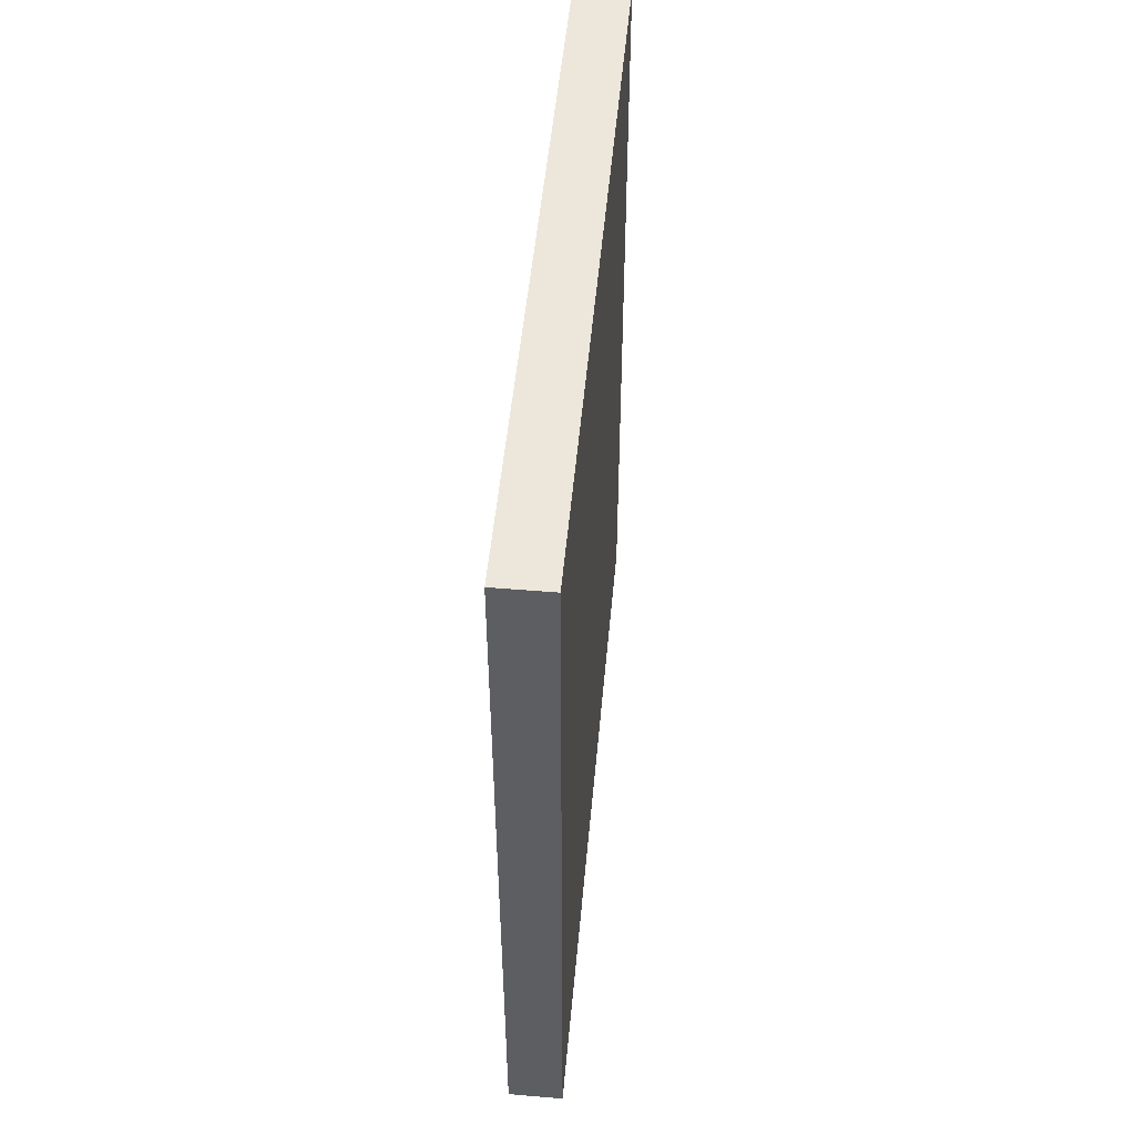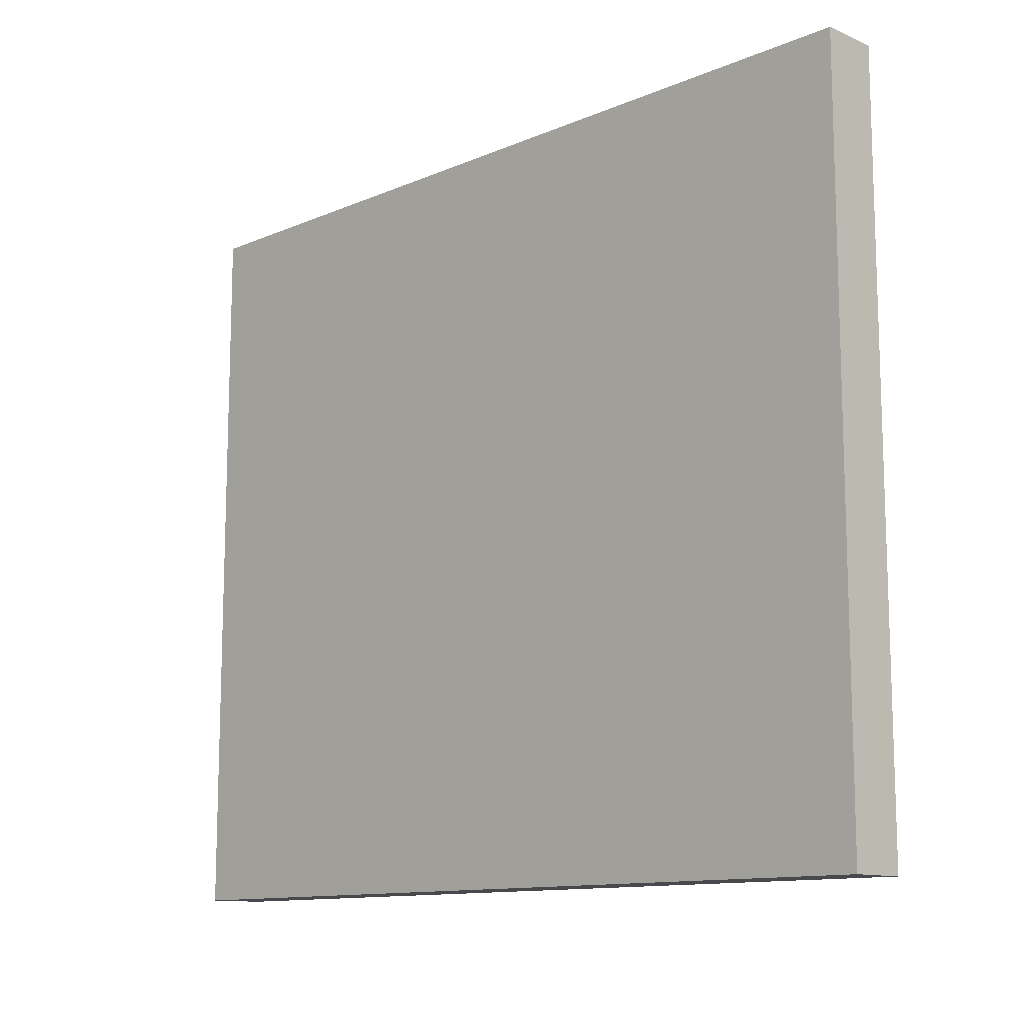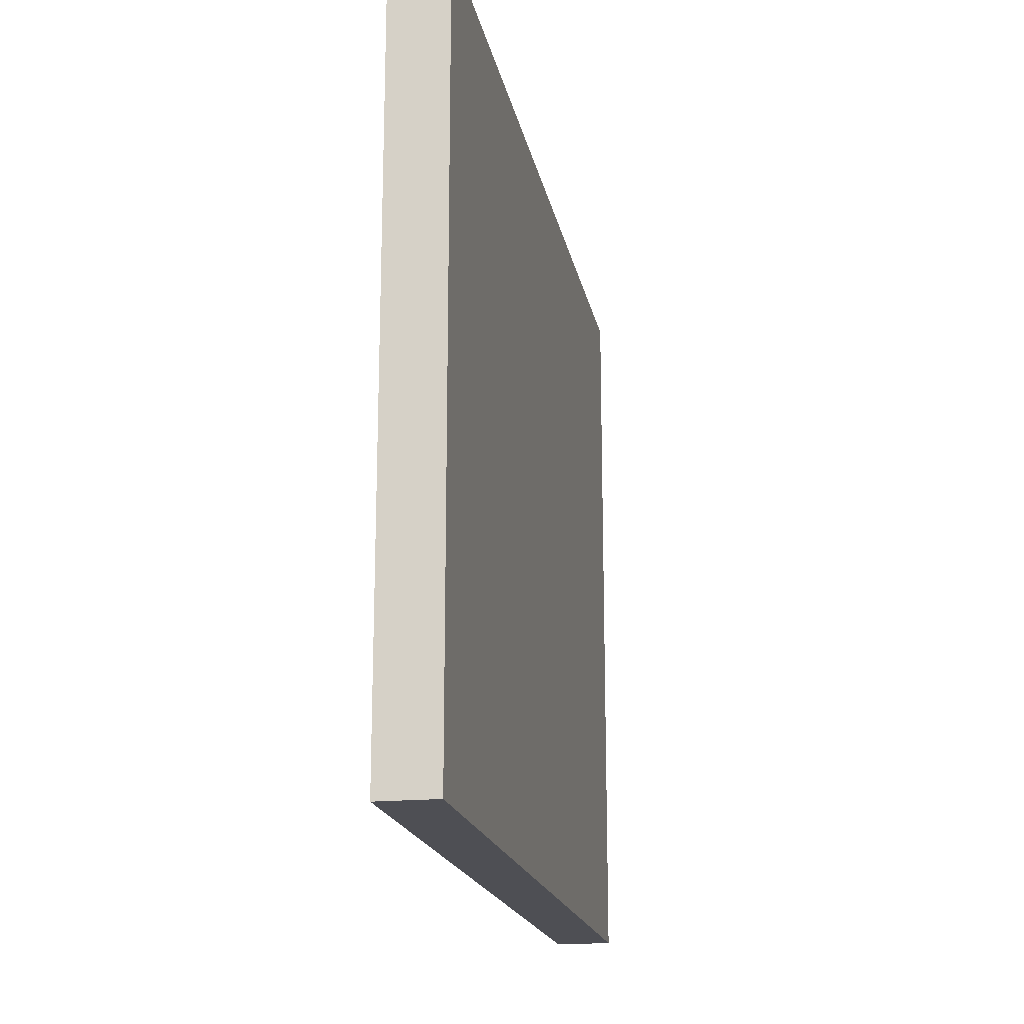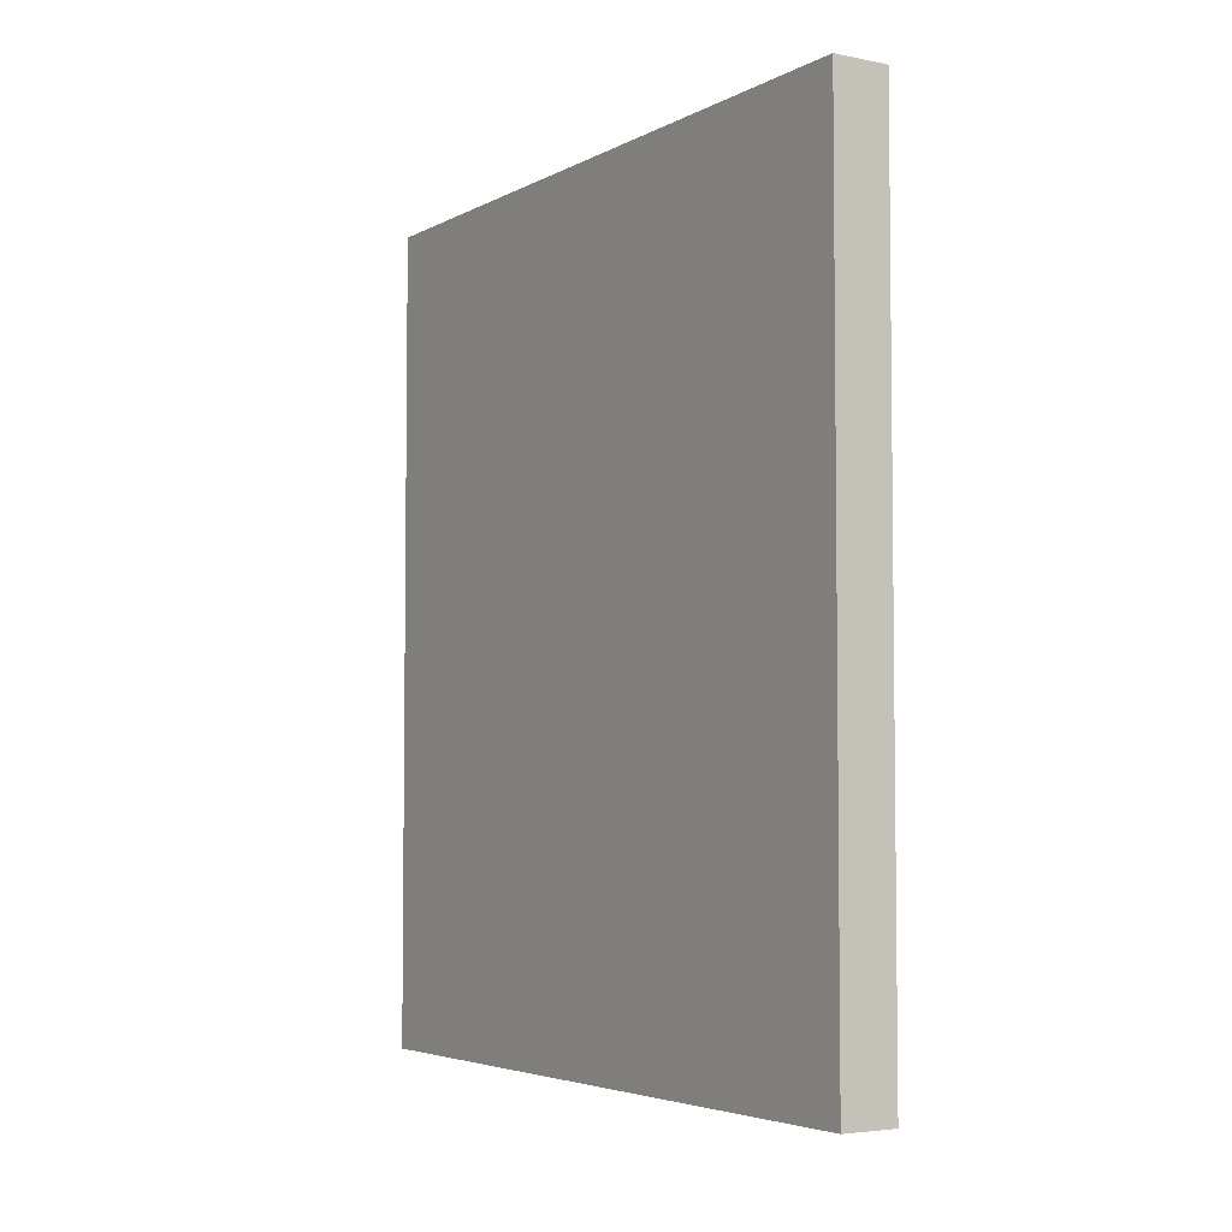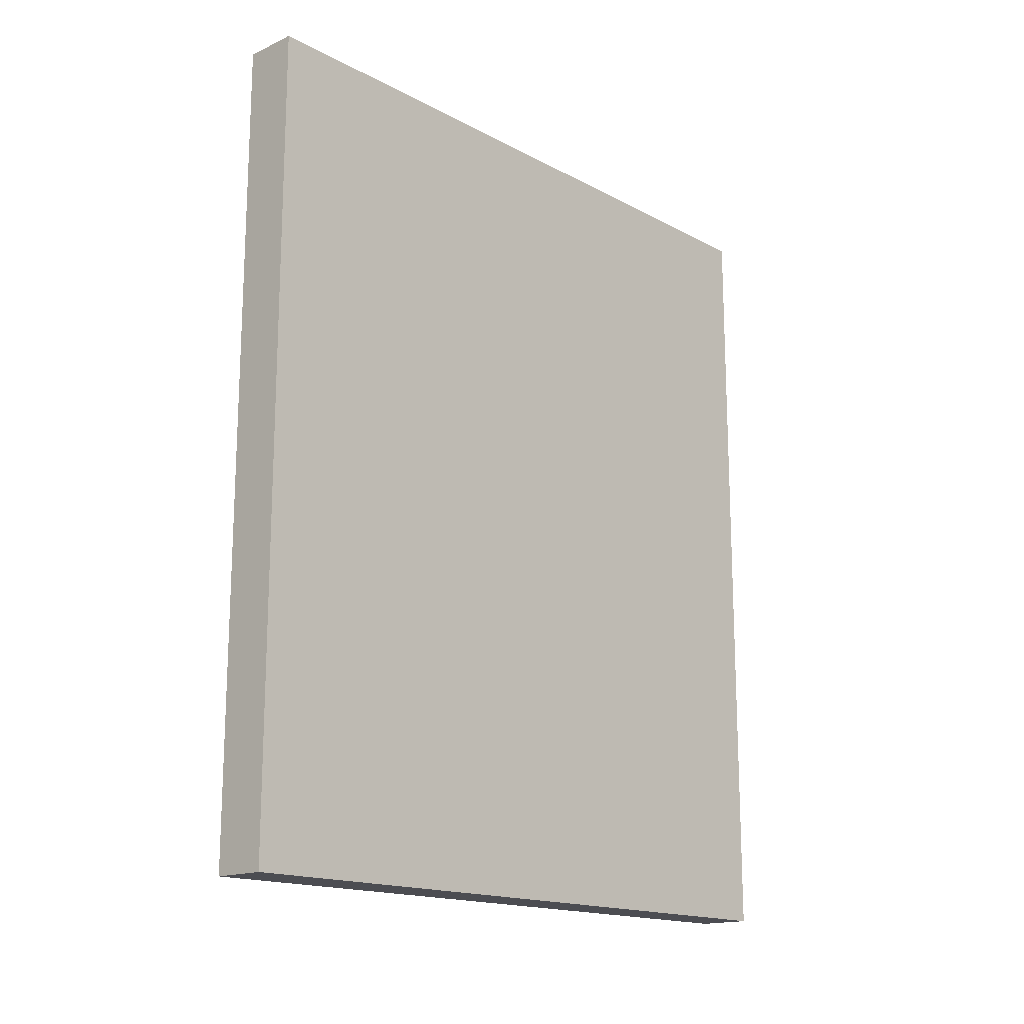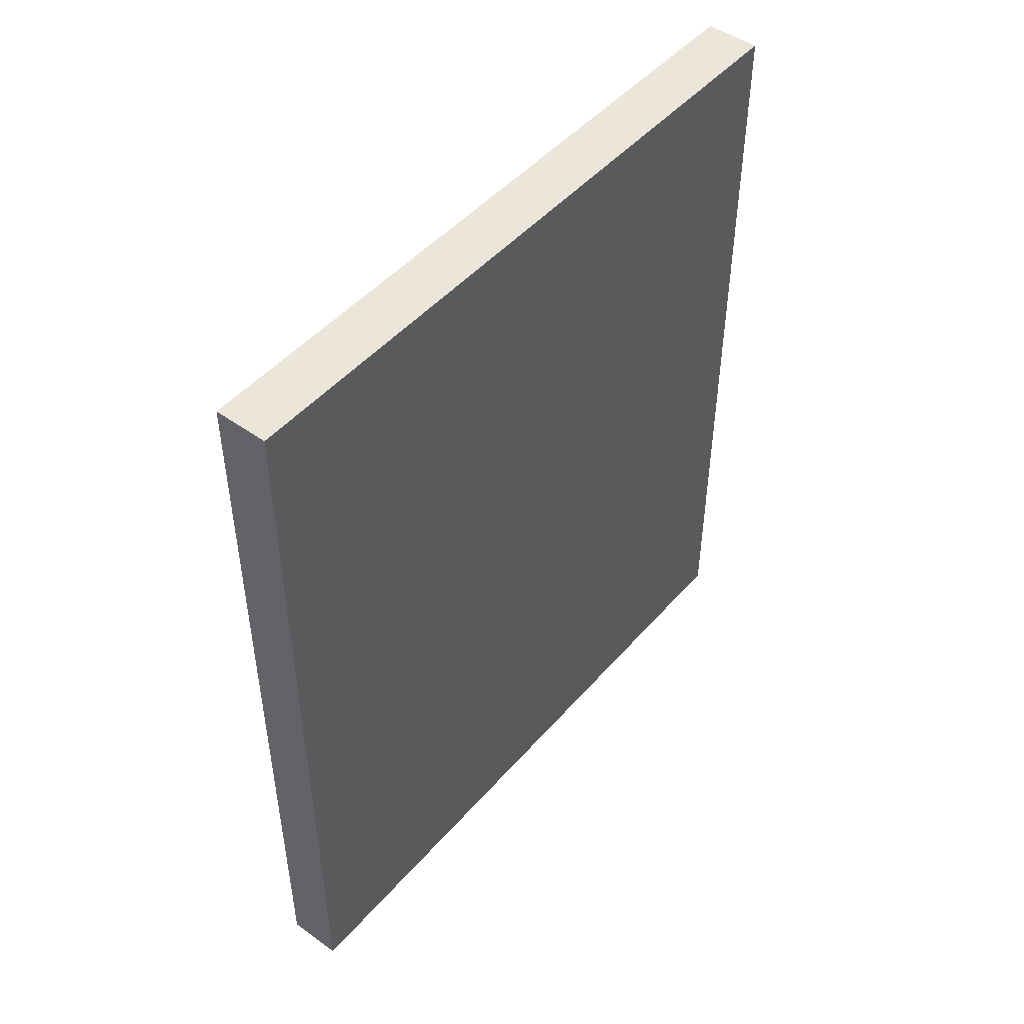
<metadata>
{"format":"obj","ext":"obj","renderer":"f3d","projection":"perspective","resolution":1024,"background":"white","views":[{"elev":50.9,"azim":5.2,"up":"+Y"},{"elev":-12.0,"azim":-44.9,"up":"+Z"},{"elev":-18.4,"azim":10.8,"up":"+Z"},{"elev":-4.4,"azim":147.7,"up":"+Y"},{"elev":-16.4,"azim":42.8,"up":"+Y"},{"elev":47.8,"azim":38.8,"up":"+Y"}]}
</metadata>
<code>
g ボディ2
v 0 150 -10
v 0 0 -10
v -10 0 -10
v -10 150 -10
v 0 0 120
v -10 0 120
v -10 150 120
v 0 150 120
f 2 3 1
f 1 3 4
f 5 6 2
f 2 6 3
f 6 7 3
f 3 7 4
f 7 8 4
f 4 8 1
f 8 5 1
f 1 5 2
f 8 7 5
f 5 7 6

</code>
